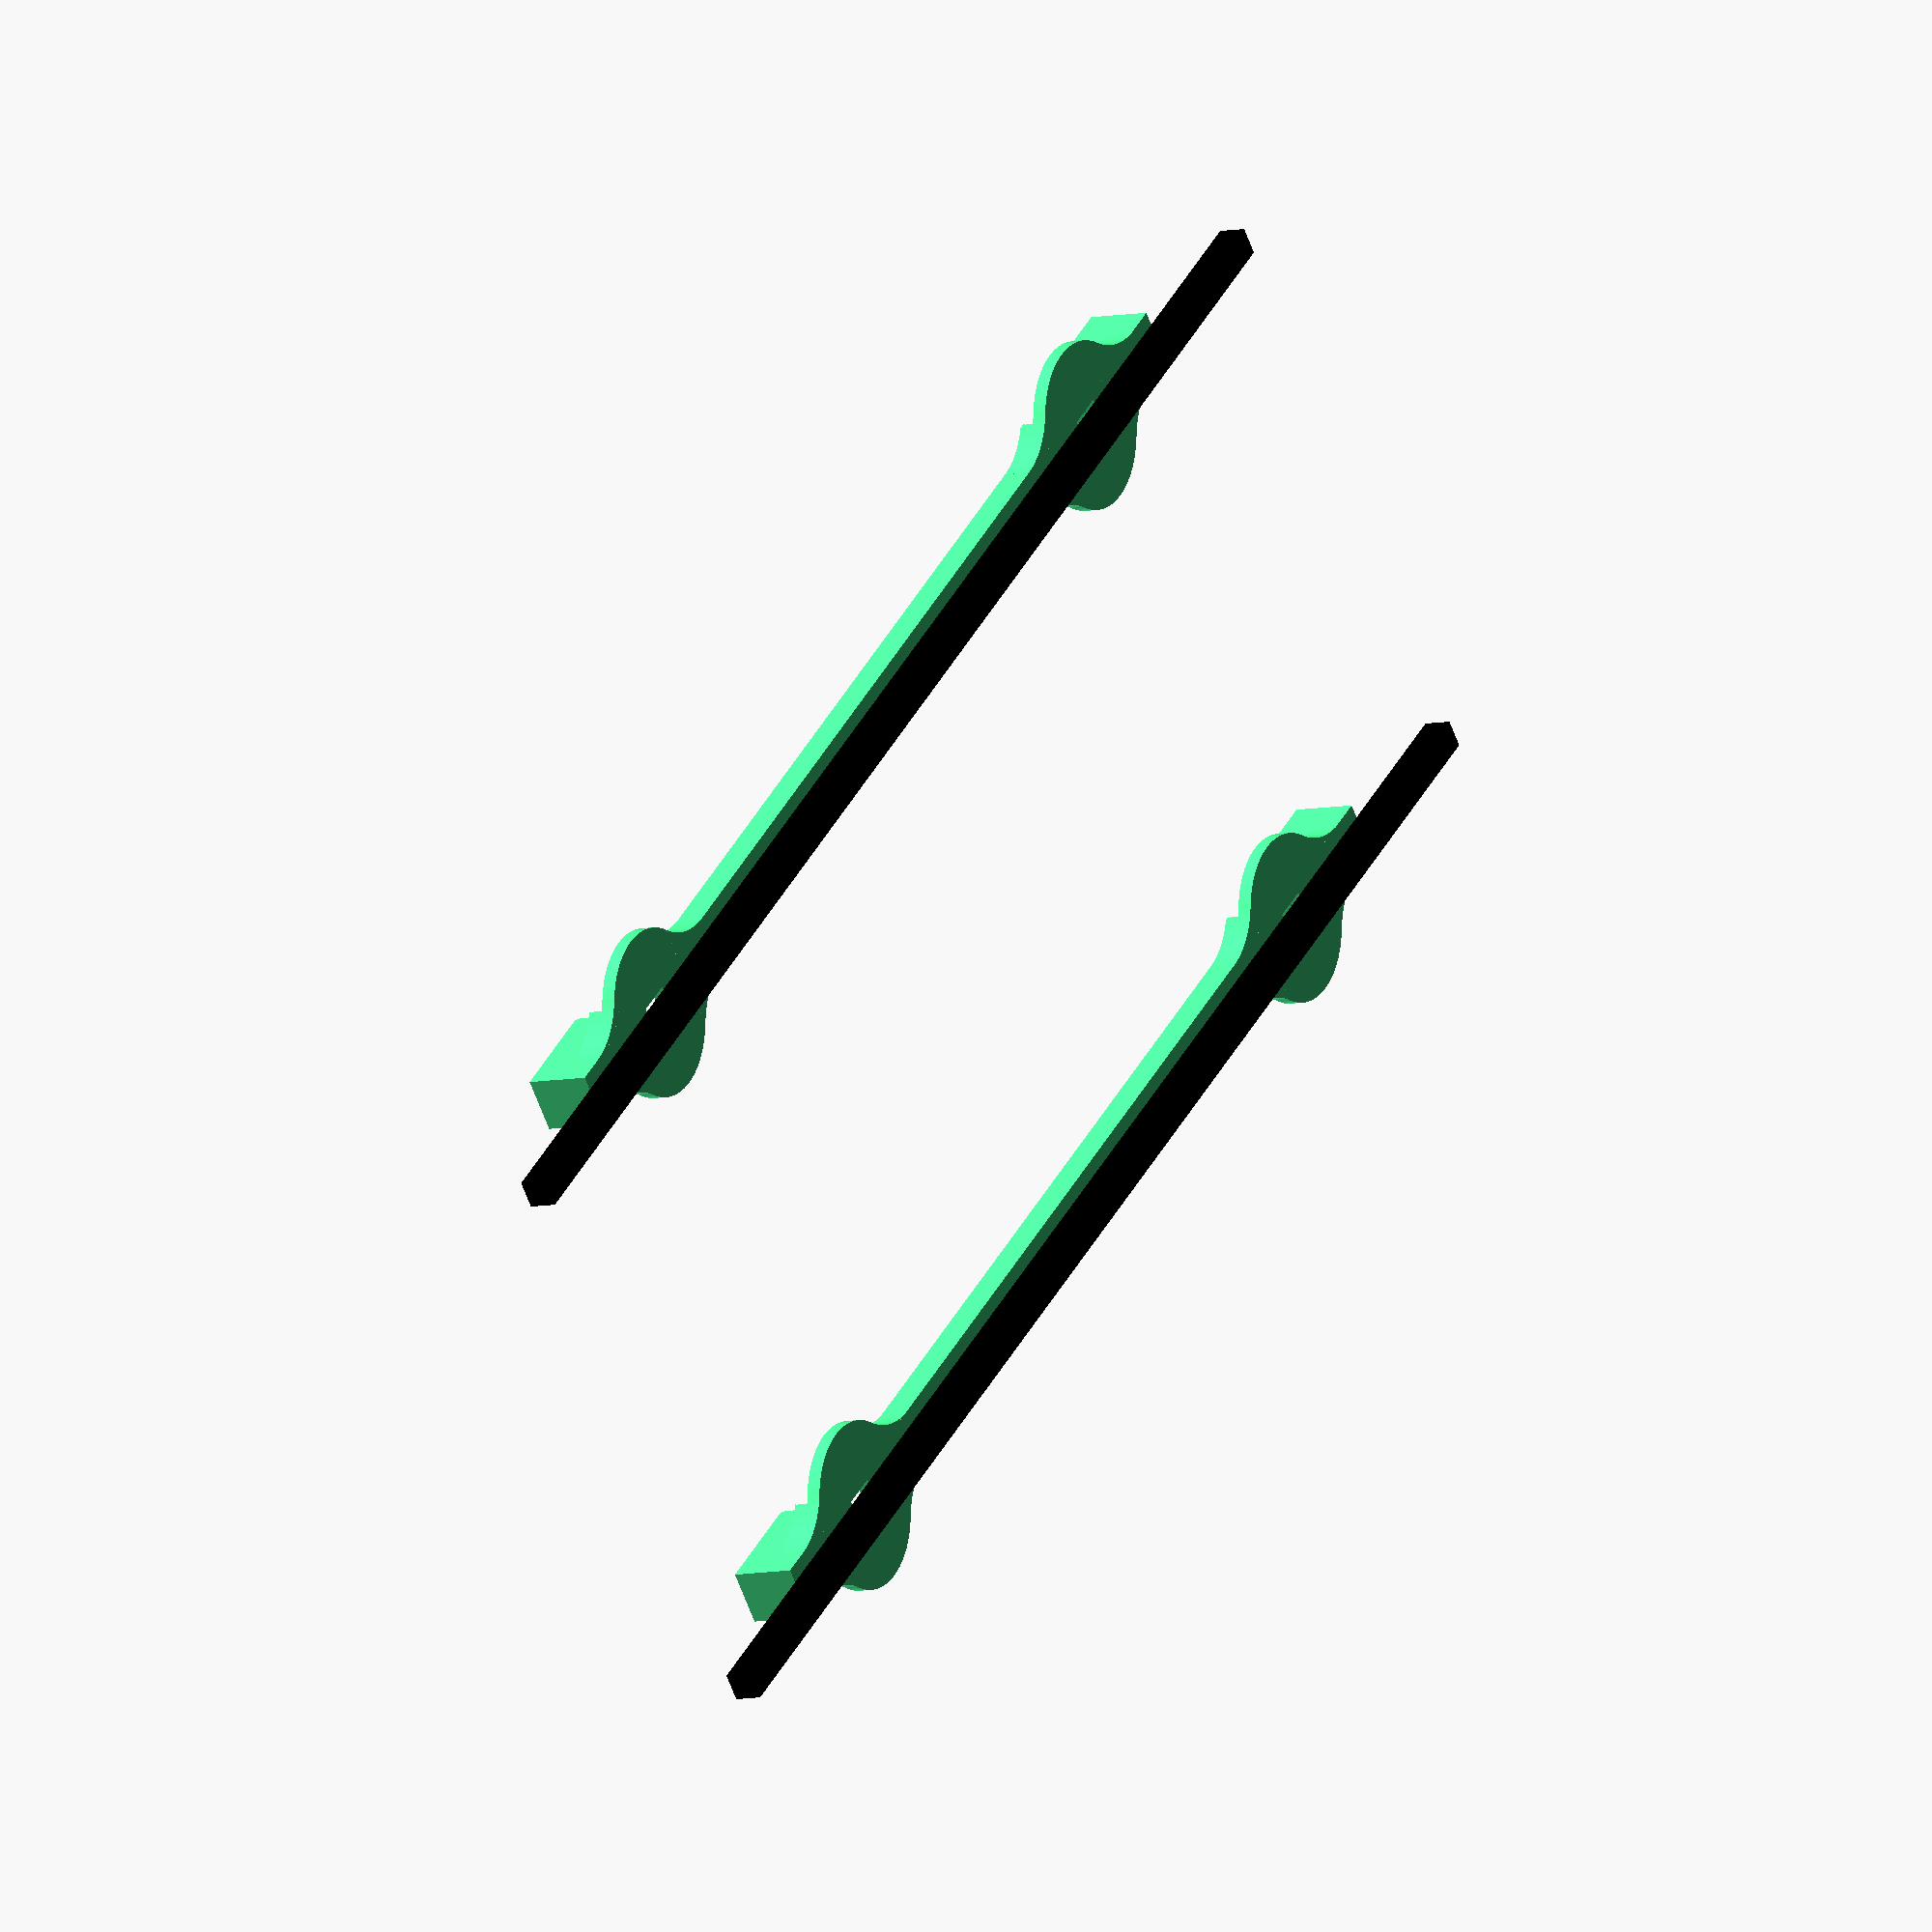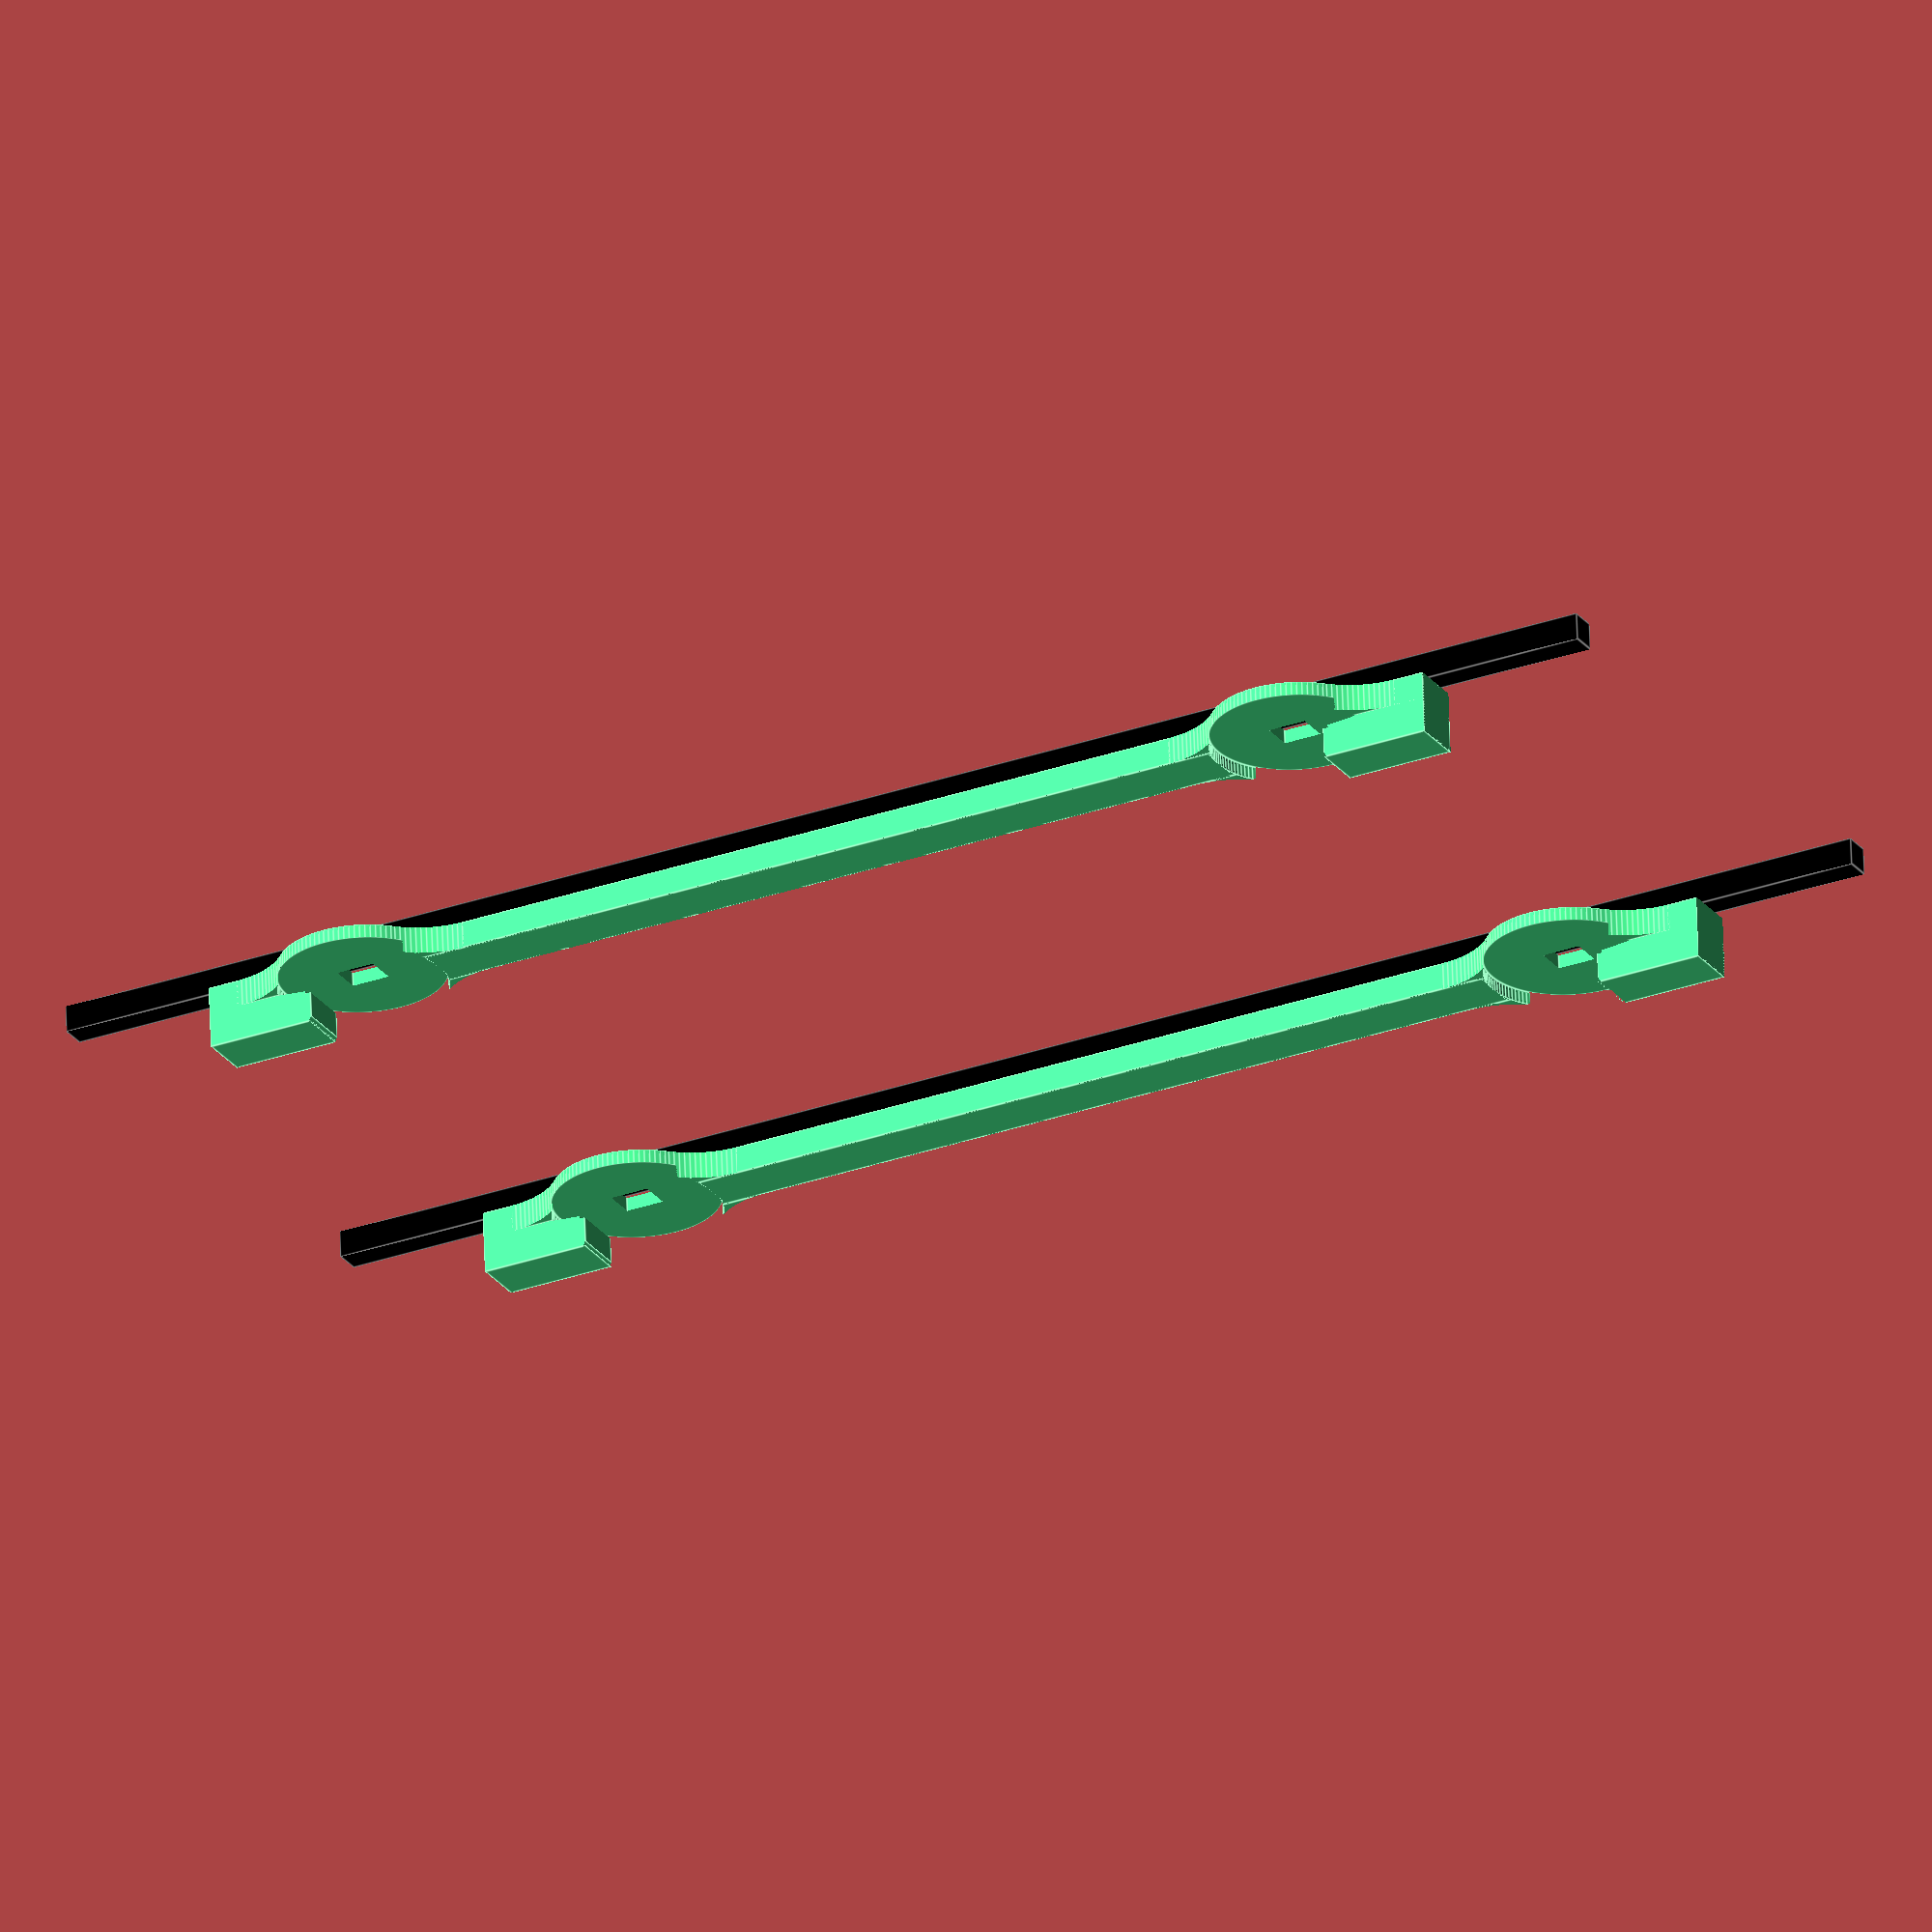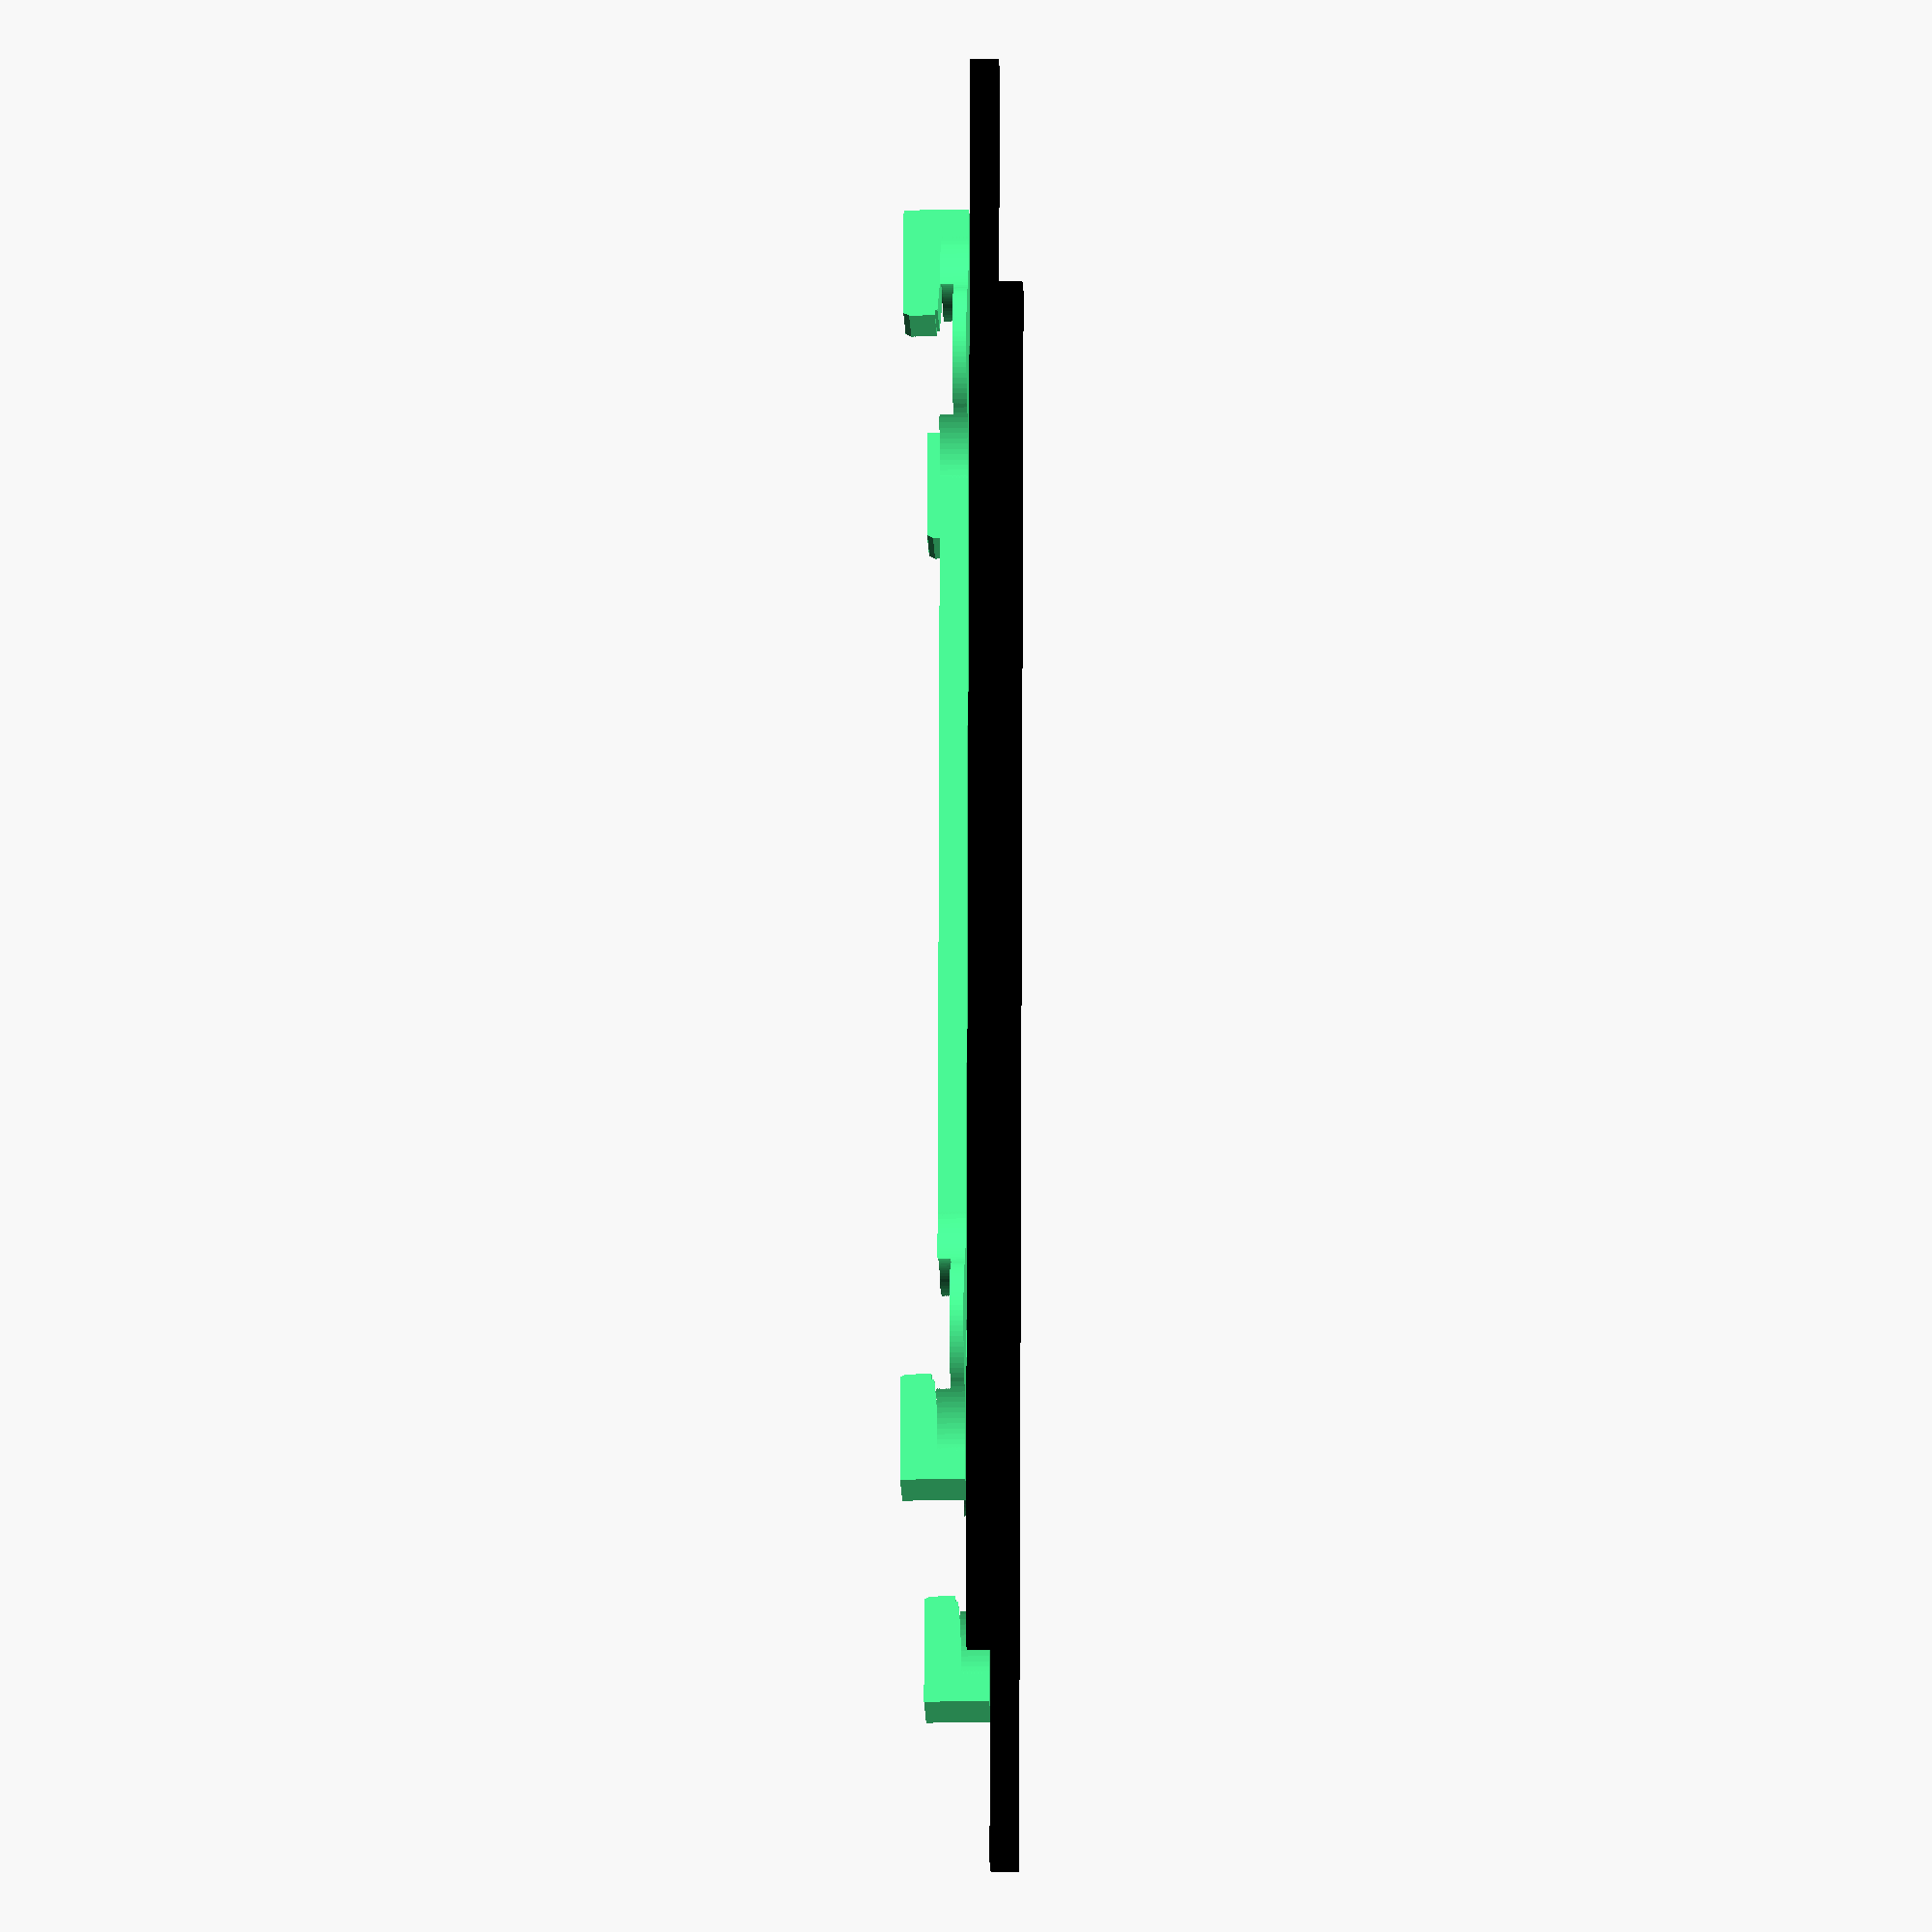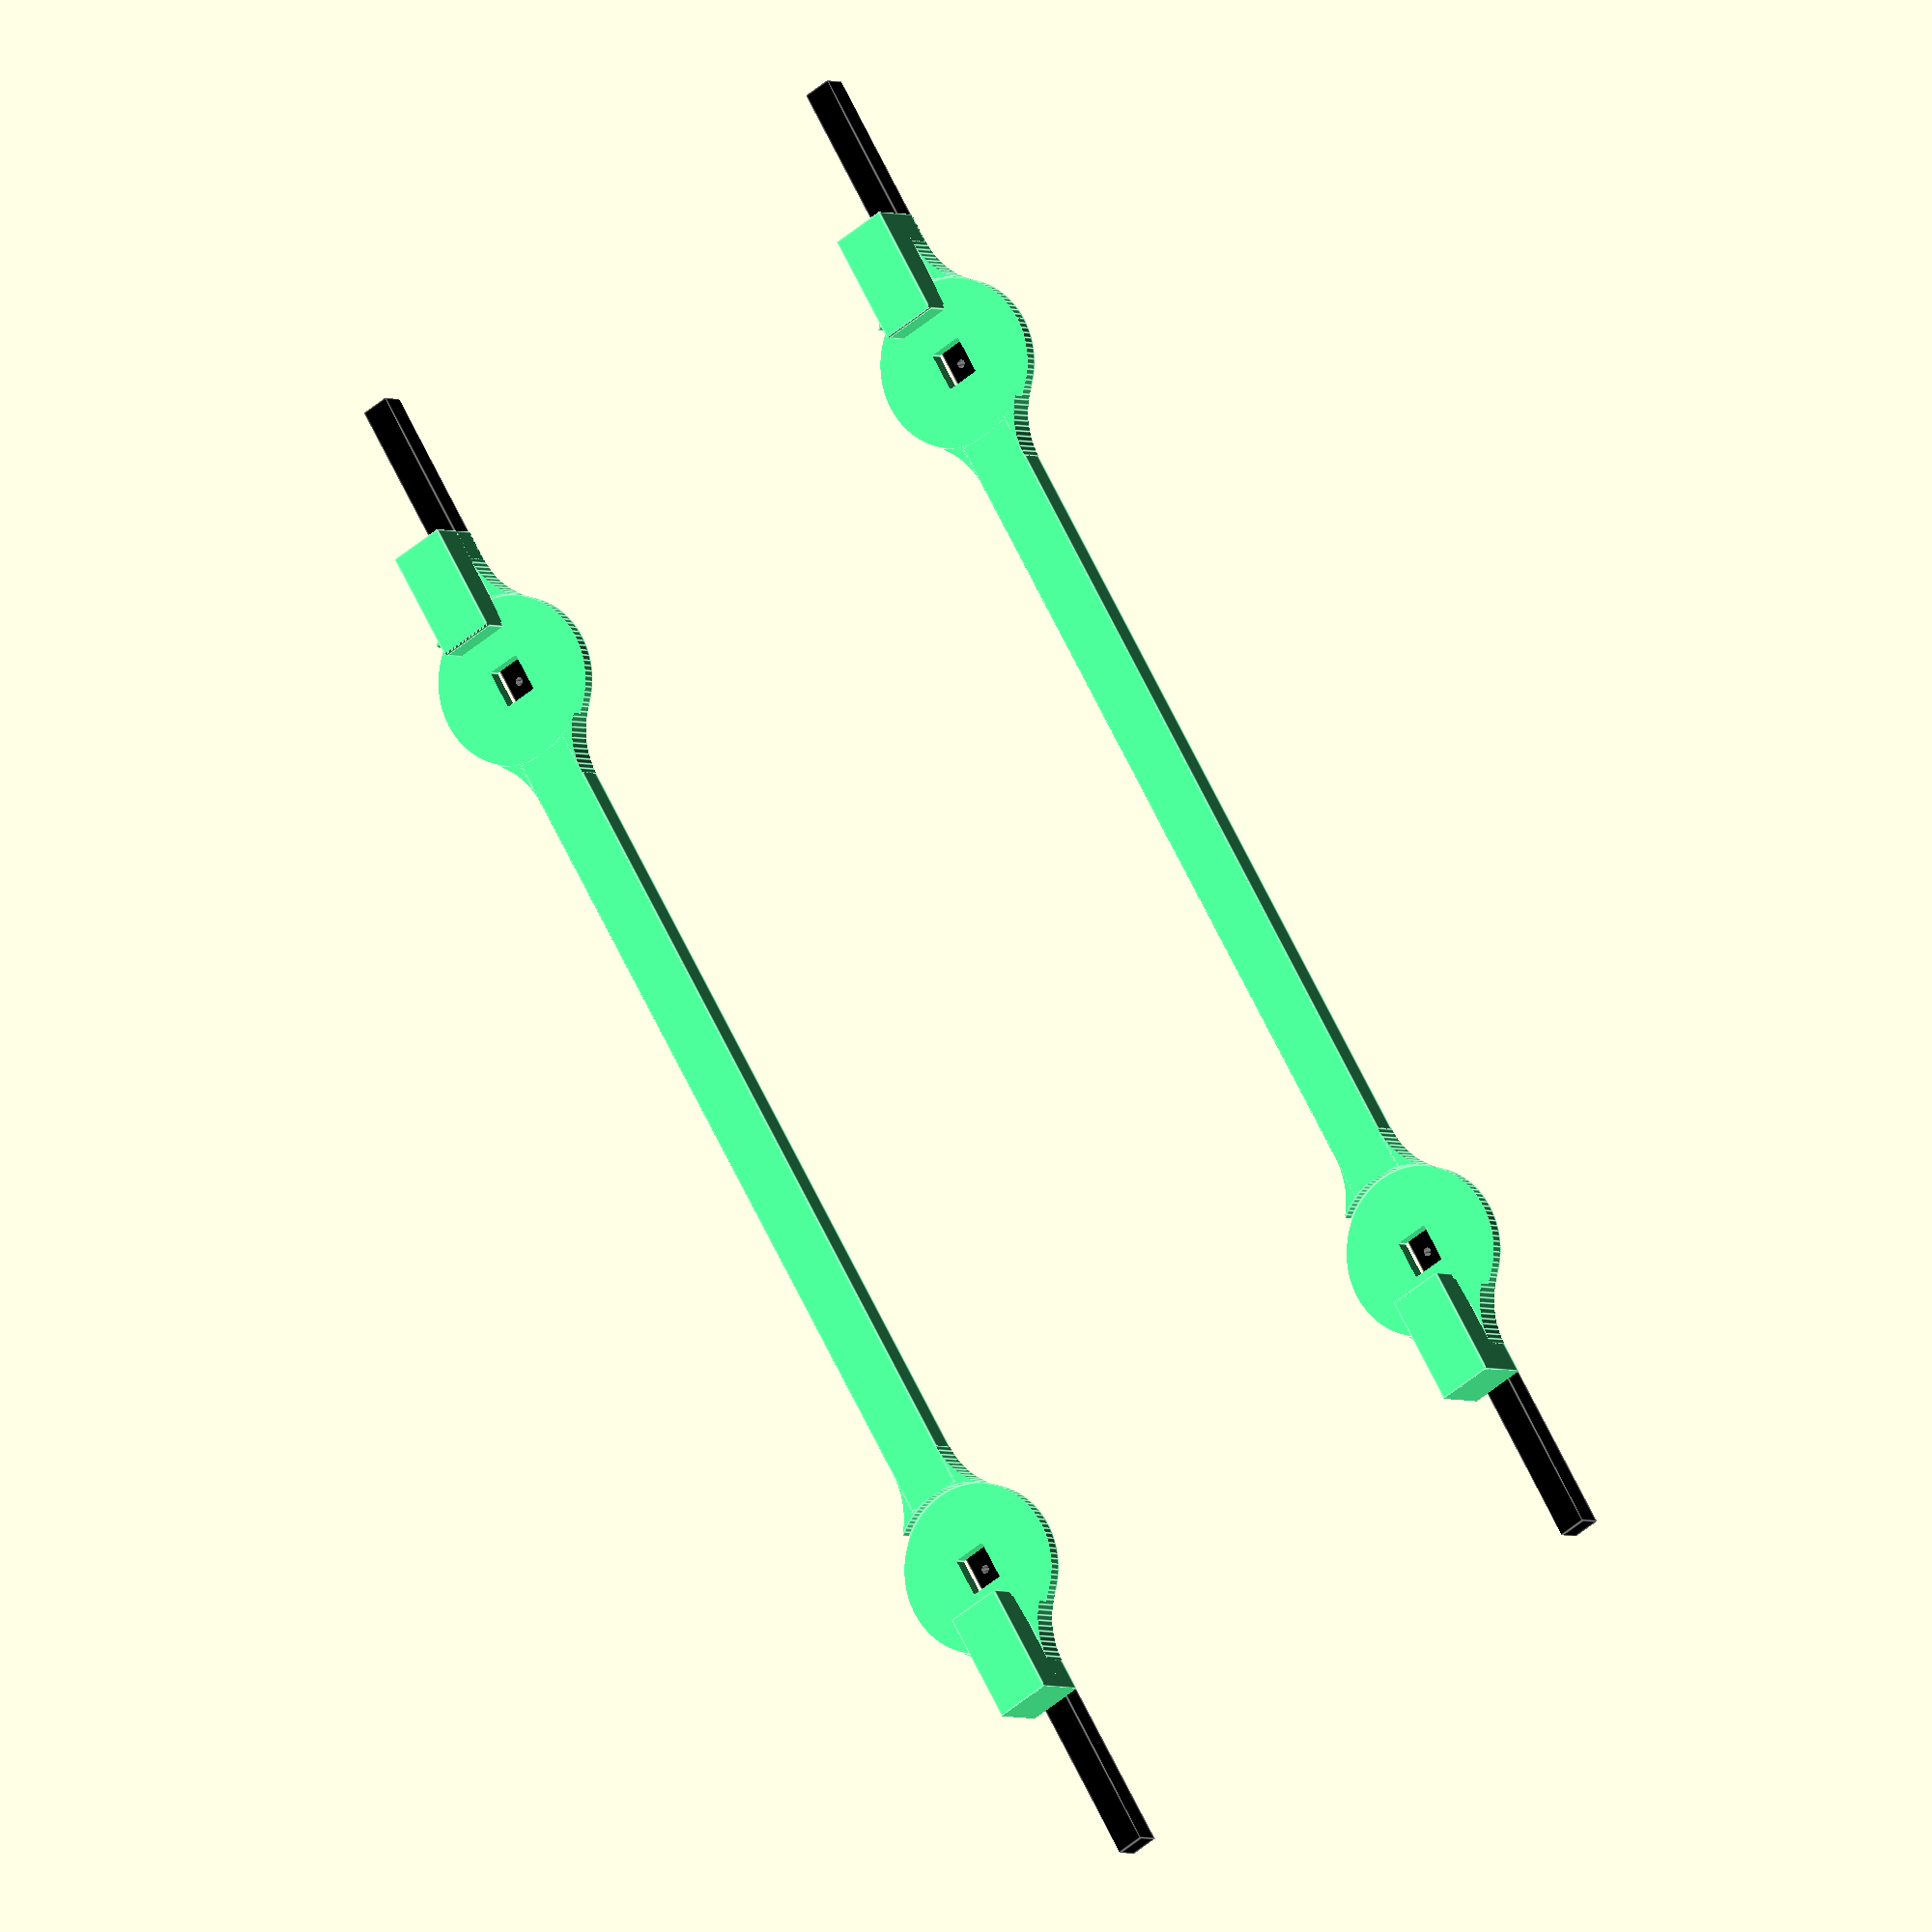
<openscad>
depth = 402;
width = 402;

thickness = 20;
height = 10;

total_bed_height = 11;
constrained_bed_height = 9;

heater_pad_gap = 2;

ease_in_width = 1;
ease_in_height = 2;

screw_offset_x = 185;
screw_offset_y = 105;
screw_hole_diameter = 12;

screw_diameter = 3;

module bar(bar_length, interface_side, crossing_offset, remove_outside_curved_wall)
{
  translate([0, 0, height * 0.5])
  union()
  {
    difference()
    {
      // rounding:
      // * middle circle diameter = 3 * thickness
      // * corner circles diameter = 3 * thickness
      
      intersection()
      {
        union()
        {
          cube([thickness, bar_length + 4 * thickness, height], center = true);
          
          rounding_circle_radius = 1.5 * thickness;
          
          for (bulge_y = [-crossing_offset, crossing_offset])
            translate([0, bulge_y, 0])
            {
              intersection()
              {
                cube([3 * thickness, 3 * thickness, height], center = true);
                cylinder(height + 0.2, rounding_circle_radius, rounding_circle_radius, center = true, $fn = 100);
              }

              rounding_x = 0.5 * thickness + rounding_circle_radius;
              rounding_y = sqrt(4 * rounding_circle_radius * rounding_circle_radius - rounding_x * rounding_x);

              for (dx = [-1, 1])
                for (dy = [-1, 1])
                  difference()
                  {
                    translate([dx * (0.5 * rounding_circle_radius + 0.5 * thickness), dy * rounding_y * 0.75, 0])
                    cube([rounding_circle_radius, 0.5 * rounding_y, height], center = true);
                    
                    translate([dx * rounding_x, dy * rounding_y, 0])
                    cylinder(height + 2.1, rounding_circle_radius, rounding_circle_radius, center = true, $fn = 100);
                  }
            }

          difference()
          {
            union()
            {
              translate([0, -bar_length * 0.5 - thickness, 0.5 * total_bed_height + 0.5 * ease_in_height])
              cube([thickness, 2 * thickness, height + total_bed_height + ease_in_height], center = true);

              translate([0, bar_length * 0.5 + thickness, 0.5 * total_bed_height + 0.5 * ease_in_height])
              cube([thickness, 2 * thickness, height + total_bed_height + ease_in_height], center = true);
            }
            
            translate([0, 0, 0.5 * height + 0.5 * (total_bed_height - constrained_bed_height) - 0.01])
            cube([2 * thickness, bar_length + 2 * heater_pad_gap, total_bed_height - constrained_bed_height], center = true);
           
            translate([0, 0, 0.5 * height + total_bed_height])
            multmatrix(
              [[1, 0, 0, -thickness],
               [0, 1, ease_in_width / ease_in_height, -0.5 * bar_length],
               [0, 0, 1, 0],
               [0, 0, 0, 1]])
            {
              cube([2 * thickness, bar_length, ease_in_height]);
            }

            translate([0, 0, 0.5 * height + total_bed_height])
            multmatrix(
              [[1, 0, 0, -thickness],
               [0, 1, -ease_in_width / ease_in_height, -0.5 * bar_length],
               [0, 0, 1, 0],
               [0, 0, 0, 1]])
            {
              cube([2 * thickness, bar_length, ease_in_height]);
            }
          }
        }
        
        cube([4 * thickness, bar_length + 4 * thickness, 4 * height], center = true);
      }
      
      for (translation = [-crossing_offset, +crossing_offset])
      {
        translate([0, translation, 0])
        {
          translate([0, 0, height * 0.25 * interface_side])
          cylinder(height * 0.5004, 1.52 * thickness, 1.52 * thickness, center = true, $fn = 120);
          
          rotate([0, 0, 45 + 45 * interface_side])
          cube([14.1, 12.1, height * 2], center = true);
          
          if (remove_outside_curved_wall)
          {
            translate([1.52 * thickness, 0, -height])
            cube([3.04 * thickness, 3.04 * thickness, height * 2], center = true);
          }
        }
      }

      if (crossing_offset + 1.5 * thickness > 0.5 * bar_length - thickness)
      {
        for (slide_in_x_index = [0 : thickness : 4])
        {
          slide_in_base = 3 * thickness - 0.5 * slide_in_x_index;

          slide_in_x = crossing_offset - 1.5 * thickness + slide_in_base;
          slide_in_y = 0.5 * height;
          
          angle = atan2(slide_in_y, slide_in_base);
          
          translate([0, -slide_in_x, 0])
          rotate([angle, 0, 0])
          translate([0, 1.52 * thickness, 0])
          cylinder(0.5 * height, 1.52 * thickness, 1.52 * thickness, $fn = 120);

          rotate([0, 0, 180])
          translate([0, -slide_in_x, 0])
          rotate([angle, 0, 0])
          translate([0, 1.52 * thickness, 0])
          cylinder(0.5 * height, 1.52 * thickness, 1.52 * thickness, $fn = 120);
        }
      }
    }
  }
}

xs = $preview ? [-screw_offset_x, +screw_offset_x] : [0];
ys = $preview ? [-screw_offset_y, +screw_offset_y] : [0];

/*/
color([1, 0.3, 0.6])
for (x = xs)
  translate([x, 0, 0])
    bar(depth, -1, screw_offset_y, true);
/*/
color([0.3, 1, 0.6])
for (y = ys)
  translate([0, y, 0.1])
    rotate([0, 0, 90])
      bar(depth, 1, screw_offset_x, false);
/**/

color([0, 0, 0])
if ($preview)
{
  for (y_offset = [-screw_offset_y, +screw_offset_y])
  {
    translate([0, y_offset, 0])
    difference()
    {
      translate([0, 0, -5])
      cube([600, 10, 10], center = true);
      
      translate([screw_offset_x, 0, -13])
      cylinder(30, screw_diameter * 0.5, screw_diameter * 0.5, $fn = 20);
      
      translate([-screw_offset_x, 0, -13])
      cylinder(30, screw_diameter * 0.5, screw_diameter * 0.5, $fn = 20);
    }
  }
}
</openscad>
<views>
elev=7.0 azim=220.0 roll=122.4 proj=o view=wireframe
elev=296.2 azim=332.6 roll=358.0 proj=o view=edges
elev=18.1 azim=266.2 roll=92.3 proj=o view=wireframe
elev=2.6 azim=59.1 roll=30.2 proj=o view=edges
</views>
